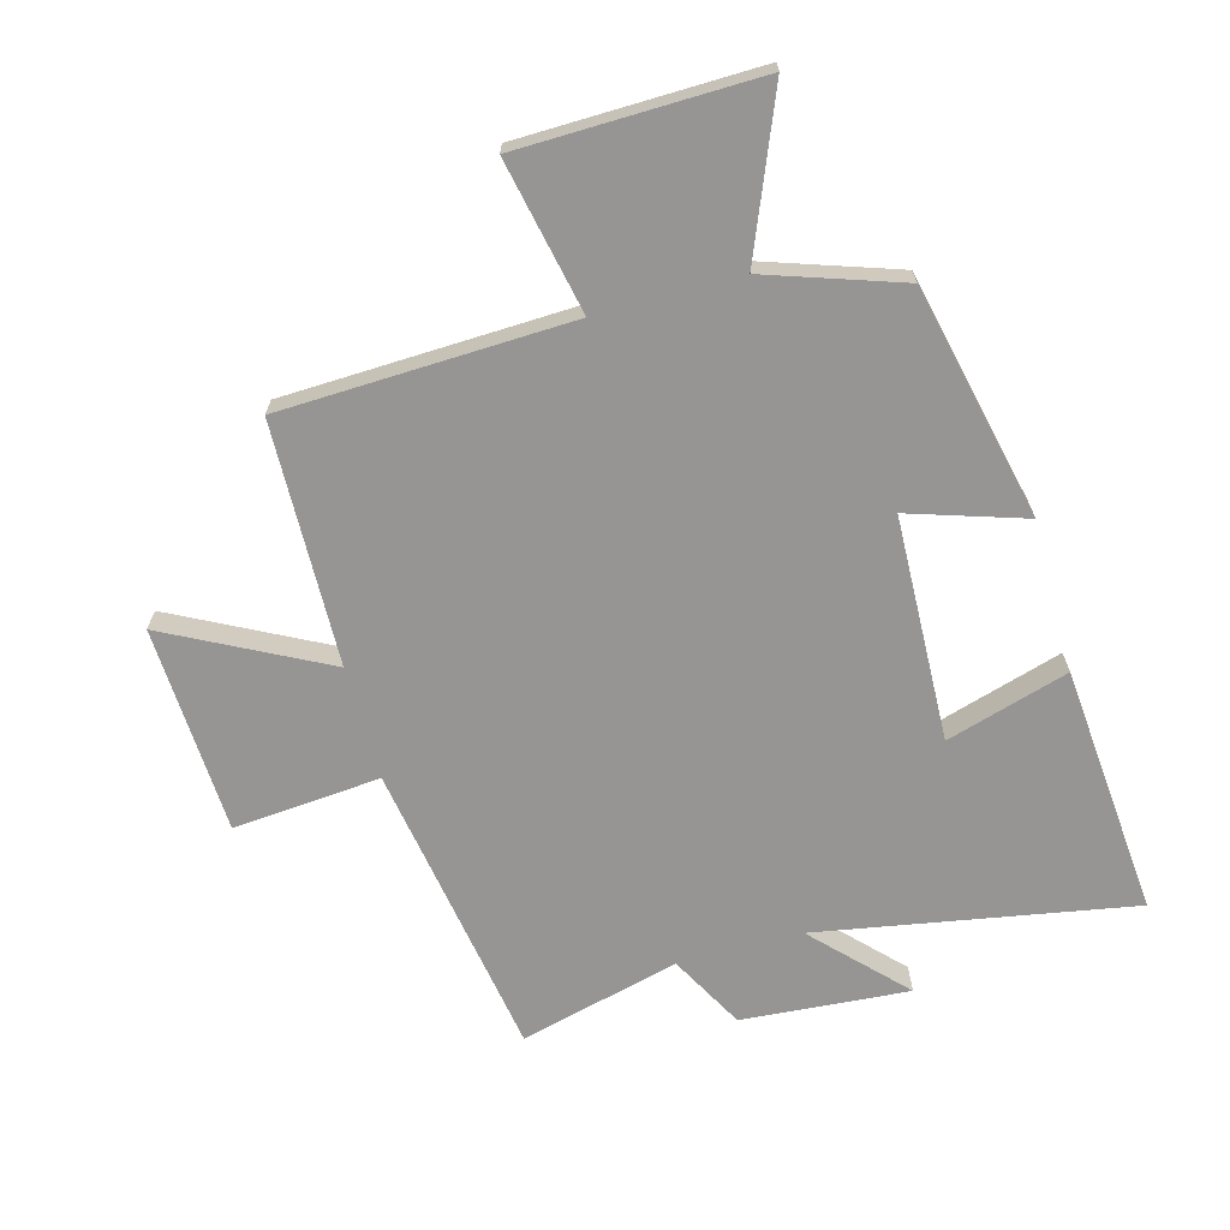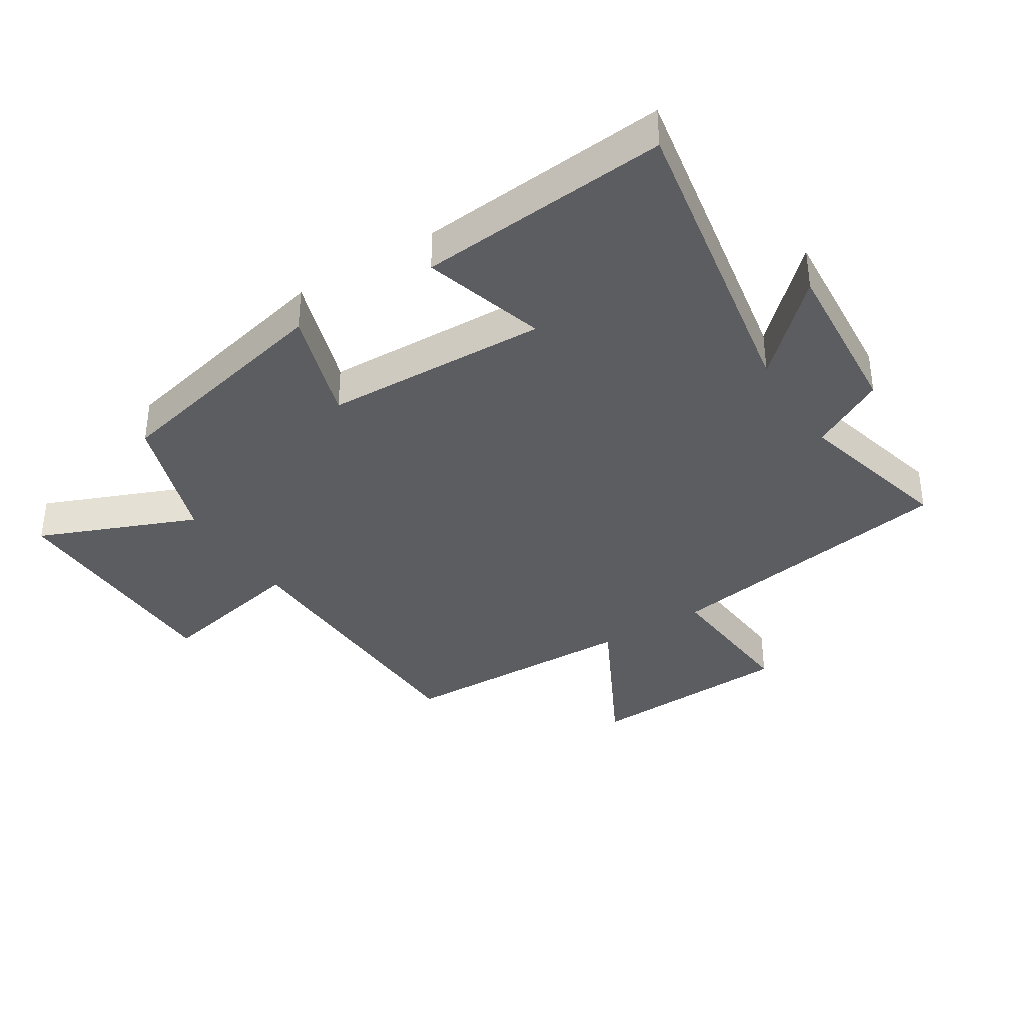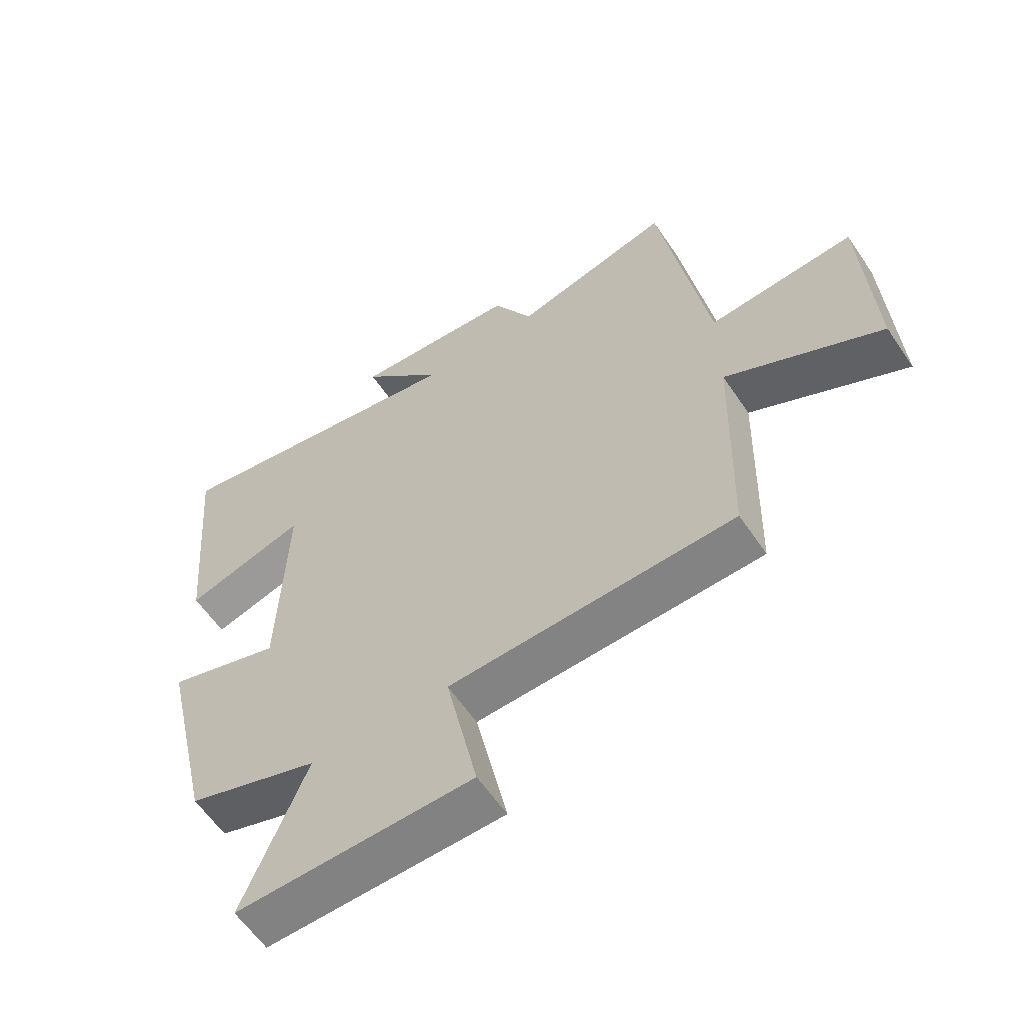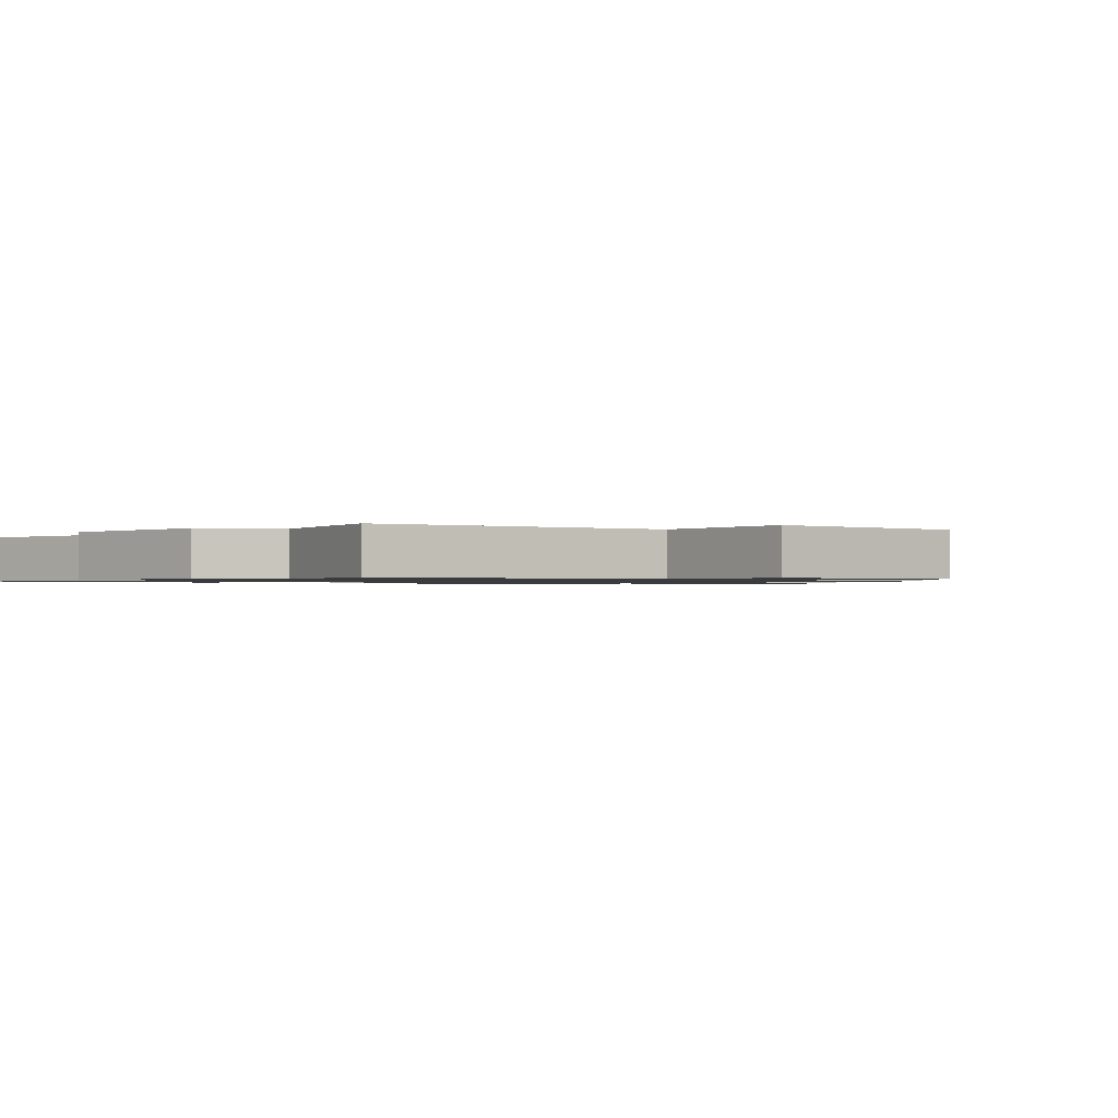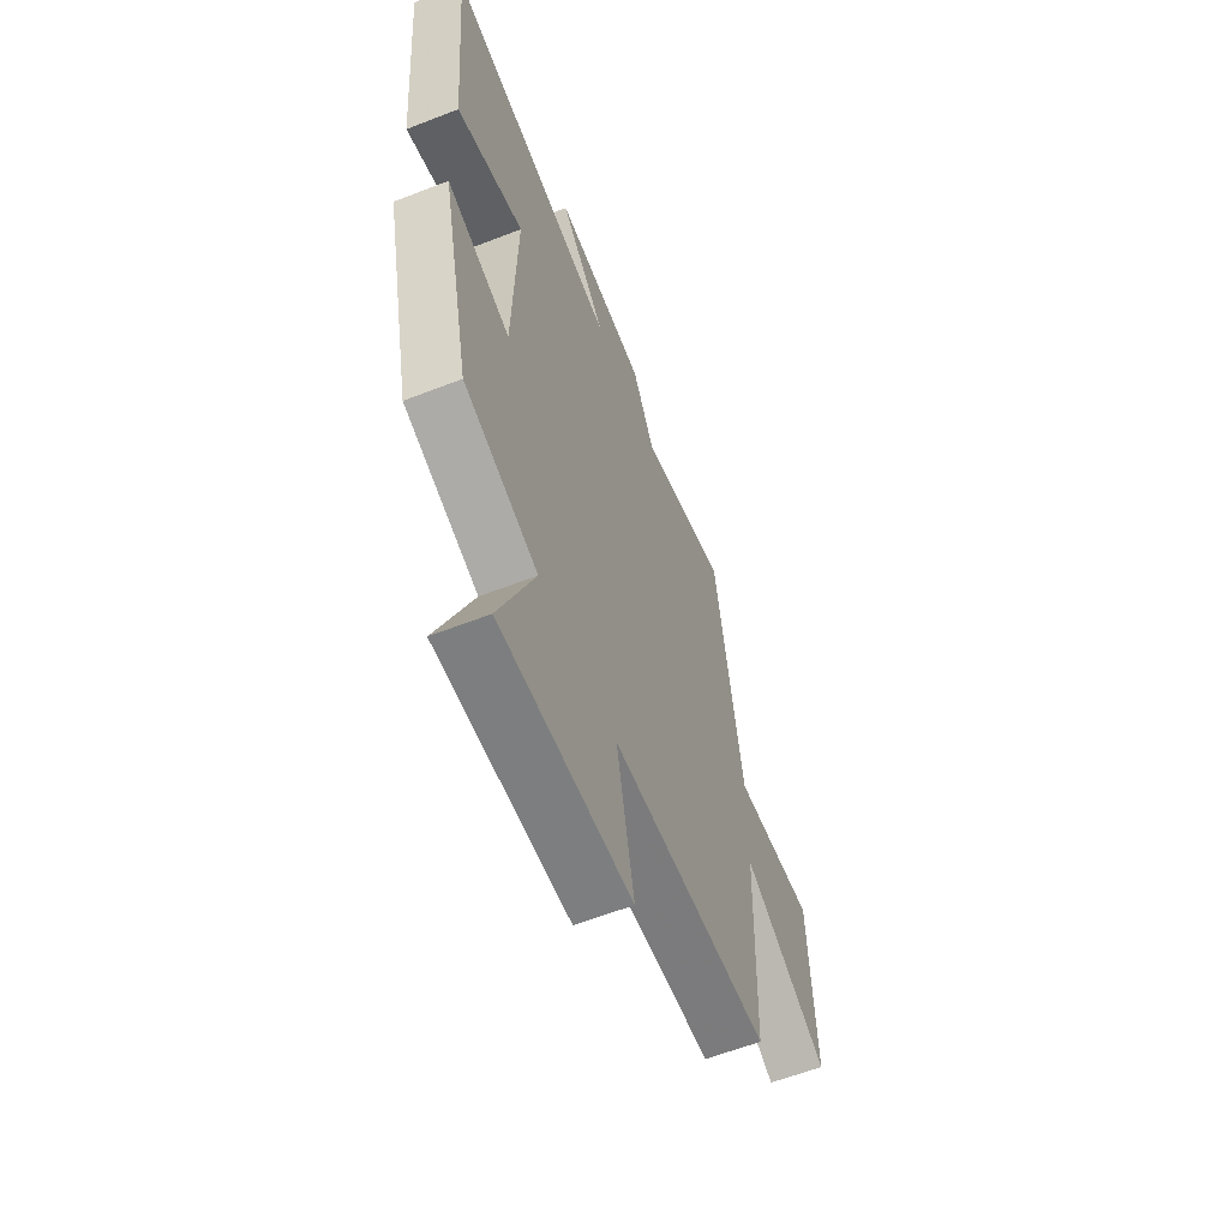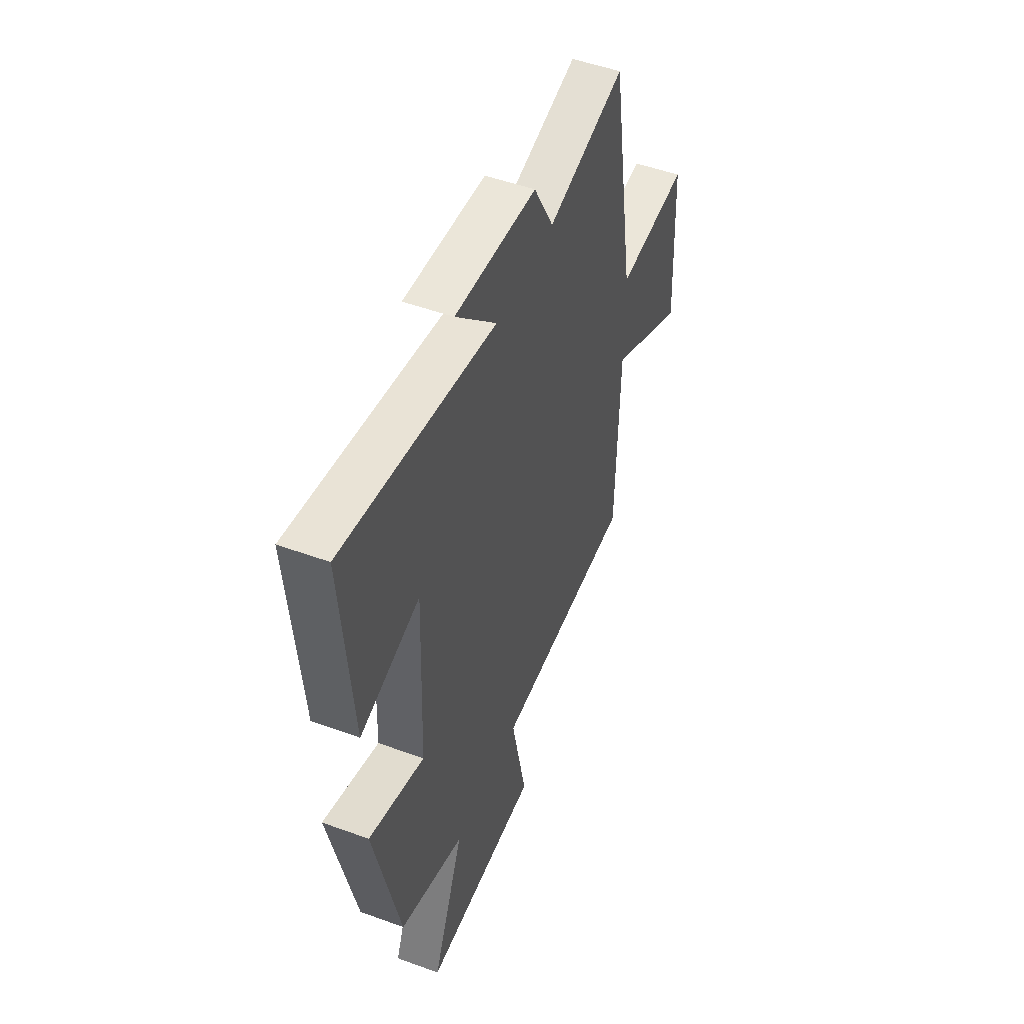
<metadata>
{"format":"obj","ext":"obj","renderer":"f3d","projection":"perspective","resolution":1024,"background":"white","views":[{"elev":-67.6,"azim":-164.7,"up":"+Y"},{"elev":-36.9,"azim":-57.8,"up":"+Y"},{"elev":-59.9,"azim":33.9,"up":"+Z"},{"elev":-1.0,"azim":48.3,"up":"+Y"},{"elev":-60.4,"azim":-68.3,"up":"+Z"},{"elev":50.3,"azim":-68.1,"up":"+Z"}]}
</metadata>
<code>
v 0.49 0.07 -0.483
v 0.027 0.07 -0.5
v 0.078 0.07 -0.744
v -0.304 0.07 -0.752
v -0.201 0.07 -0.5
v -0.415 0.07 -0.428
v -0.5 0.07 -0.055
v -0.316 0.07 -0.114
v -0.304 0.07 0.246
v -0.5 0.07 0.187
v -0.535 0.07 0.589
v -0.032 0.07 0.5
v -0.167 0.07 0.64
v 0.101 0.07 0.62
v 0.166 0.07 0.5
v 0.422 0.07 0.566
v 0.5 0.07 0.088
v 0.736 0.07 0.108
v 0.752 0.07 -0.224
v 0.5 0.07 -0.094
v 0.49 0 -0.483
v 0.027 0 -0.5
v 0.078 0 -0.744
v -0.304 0 -0.752
v -0.201 0 -0.5
v -0.415 0 -0.428
v -0.5 0 -0.055
v -0.316 0 -0.114
v -0.304 0 0.246
v -0.5 0 0.187
v -0.535 0 0.589
v -0.032 0 0.5
v -0.167 0 0.64
v 0.101 0 0.62
v 0.166 0 0.5
v 0.422 0 0.566
v 0.5 0 0.088
v 0.736 0 0.108
v 0.752 0 -0.224
v 0.5 0 -0.094
f 17 18 19 20
f 15 16 17 20
f 15 20 1 2
f 12 13 14 15
f 12 15 2
f 9 10 11 12
f 8 9 12 2
f 5 6 7 8
f 5 8 2 3
f 3 4 5
f 40 39 38 37
f 40 37 36 35
f 22 21 40 35
f 35 34 33 32
f 22 35 32
f 32 31 30 29
f 22 32 29 28
f 28 27 26 25
f 23 22 28 25
f 25 24 23
f 1 21 22 2
f 2 22 23 3
f 3 23 24 4
f 4 24 25 5
f 5 25 26 6
f 6 26 27 7
f 7 27 28 8
f 8 28 29 9
f 9 29 30 10
f 10 30 31 11
f 11 31 32 12
f 12 32 33 13
f 13 33 34 14
f 14 34 35 15
f 15 35 36 16
f 16 36 37 17
f 17 37 38 18
f 18 38 39 19
f 19 39 40 20
f 20 40 21 1

</code>
